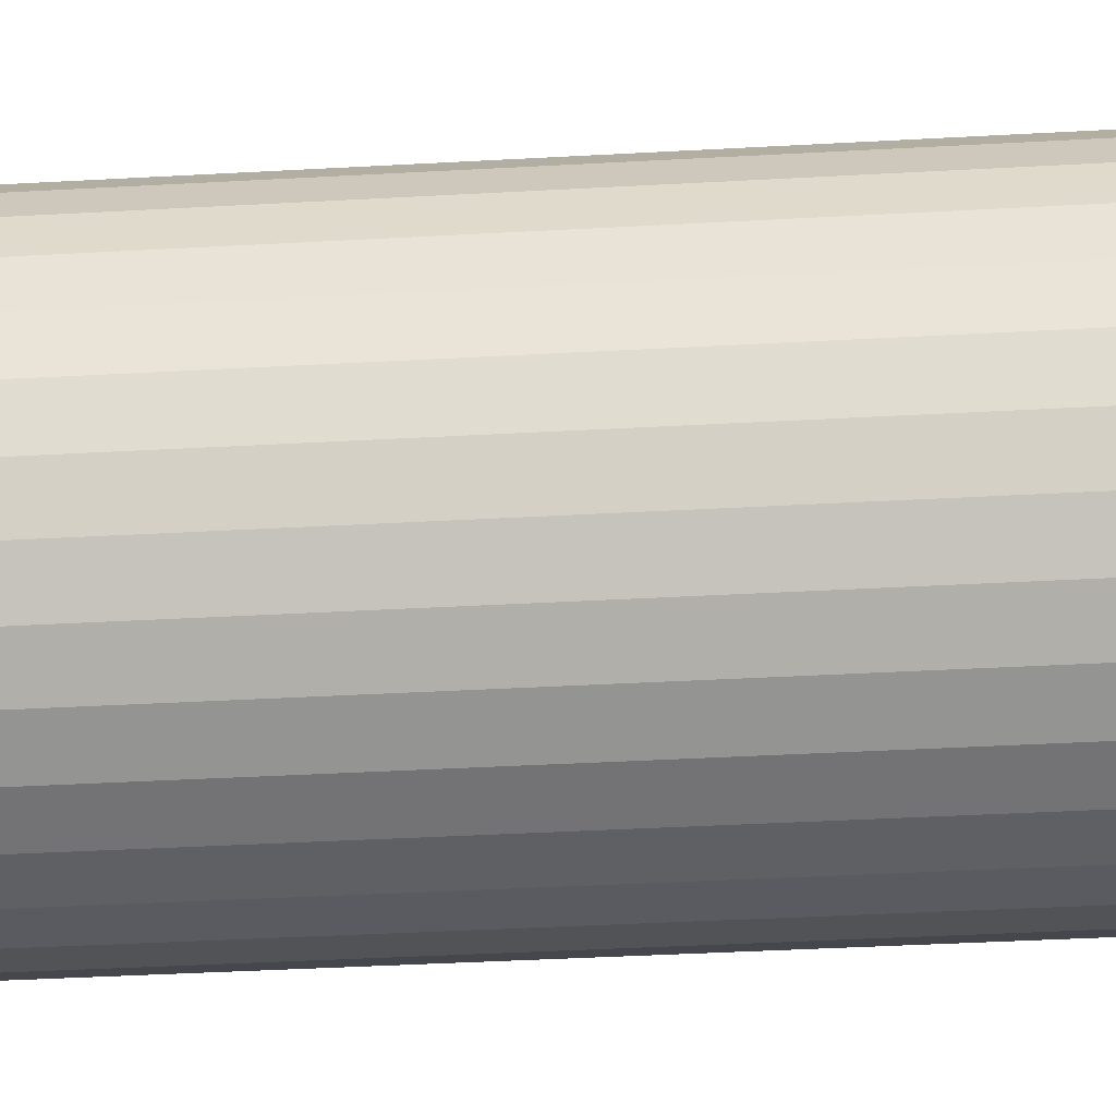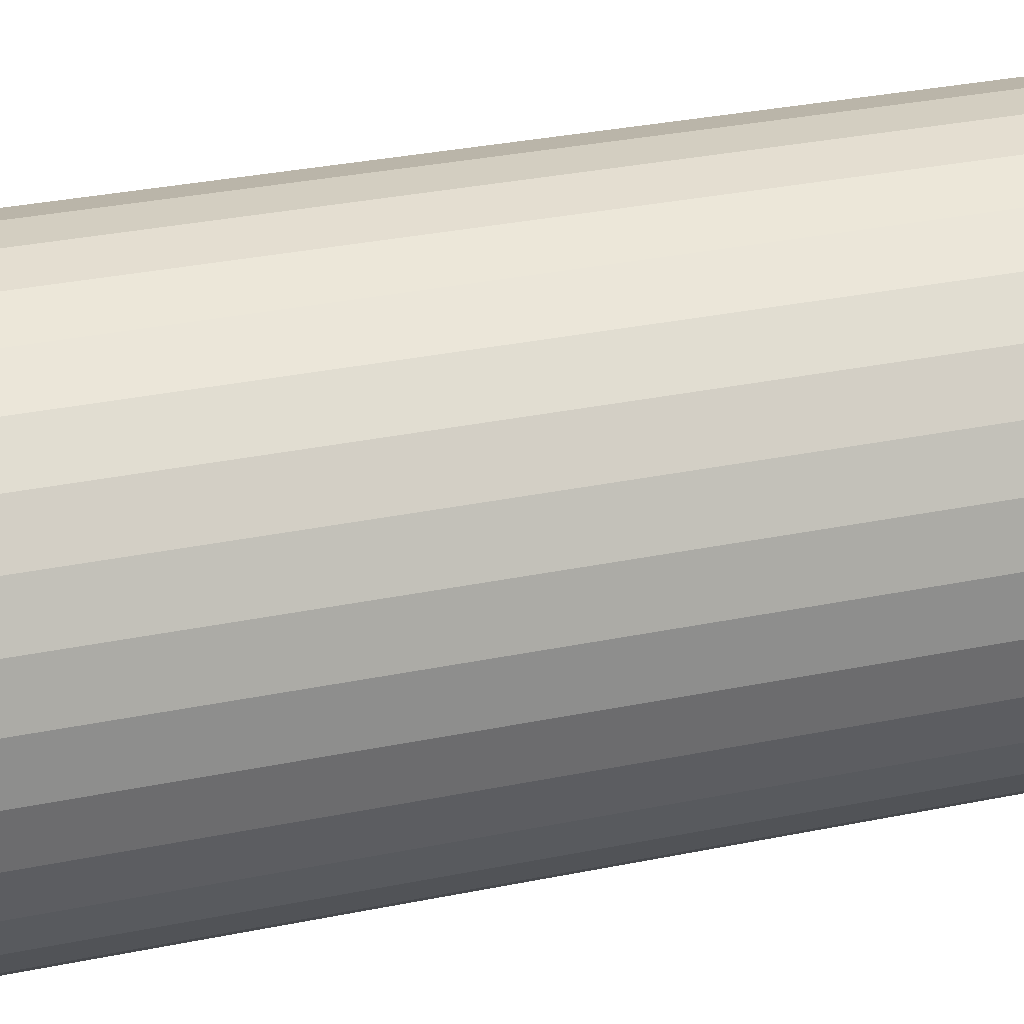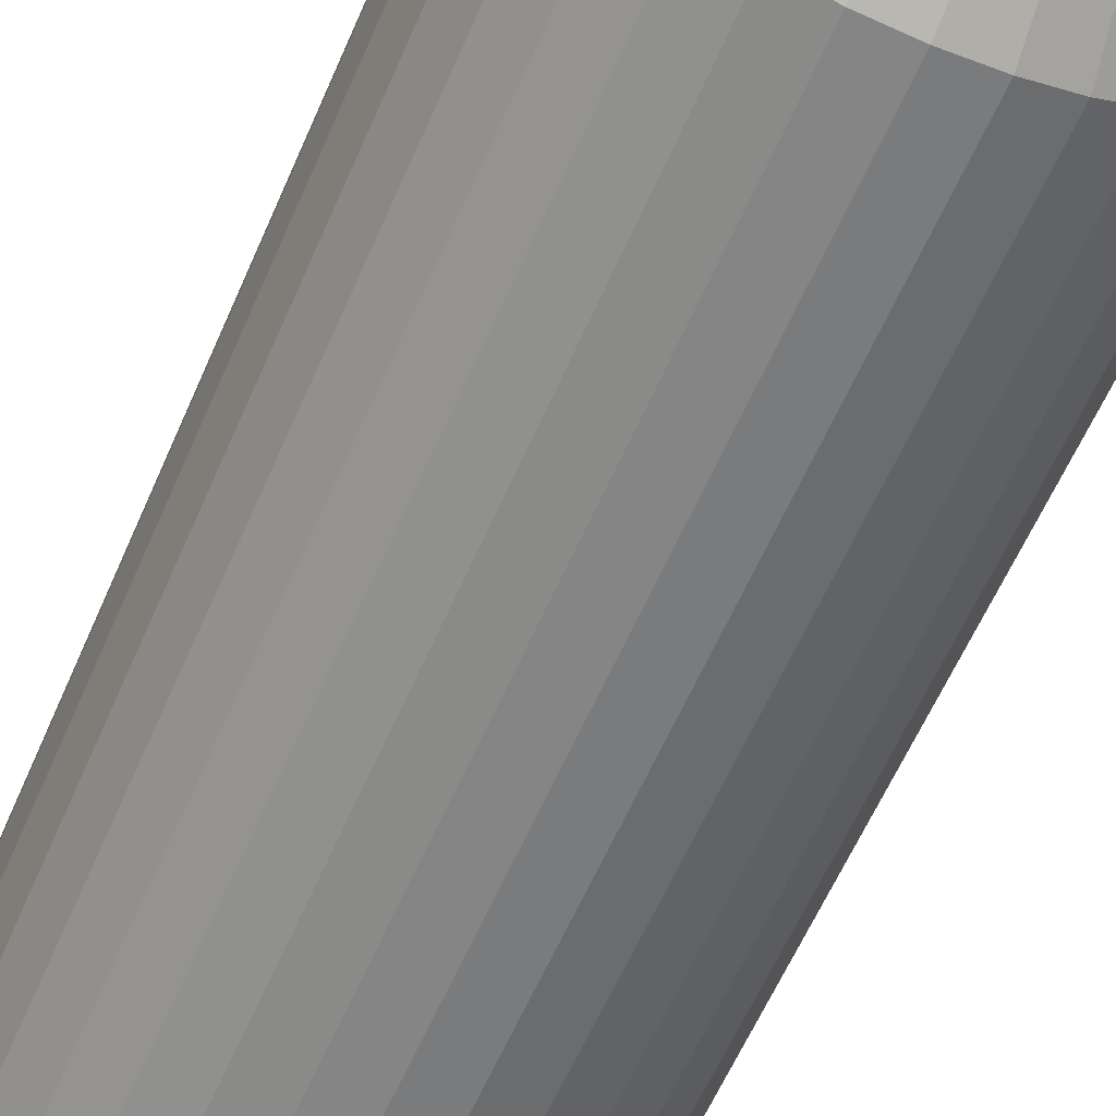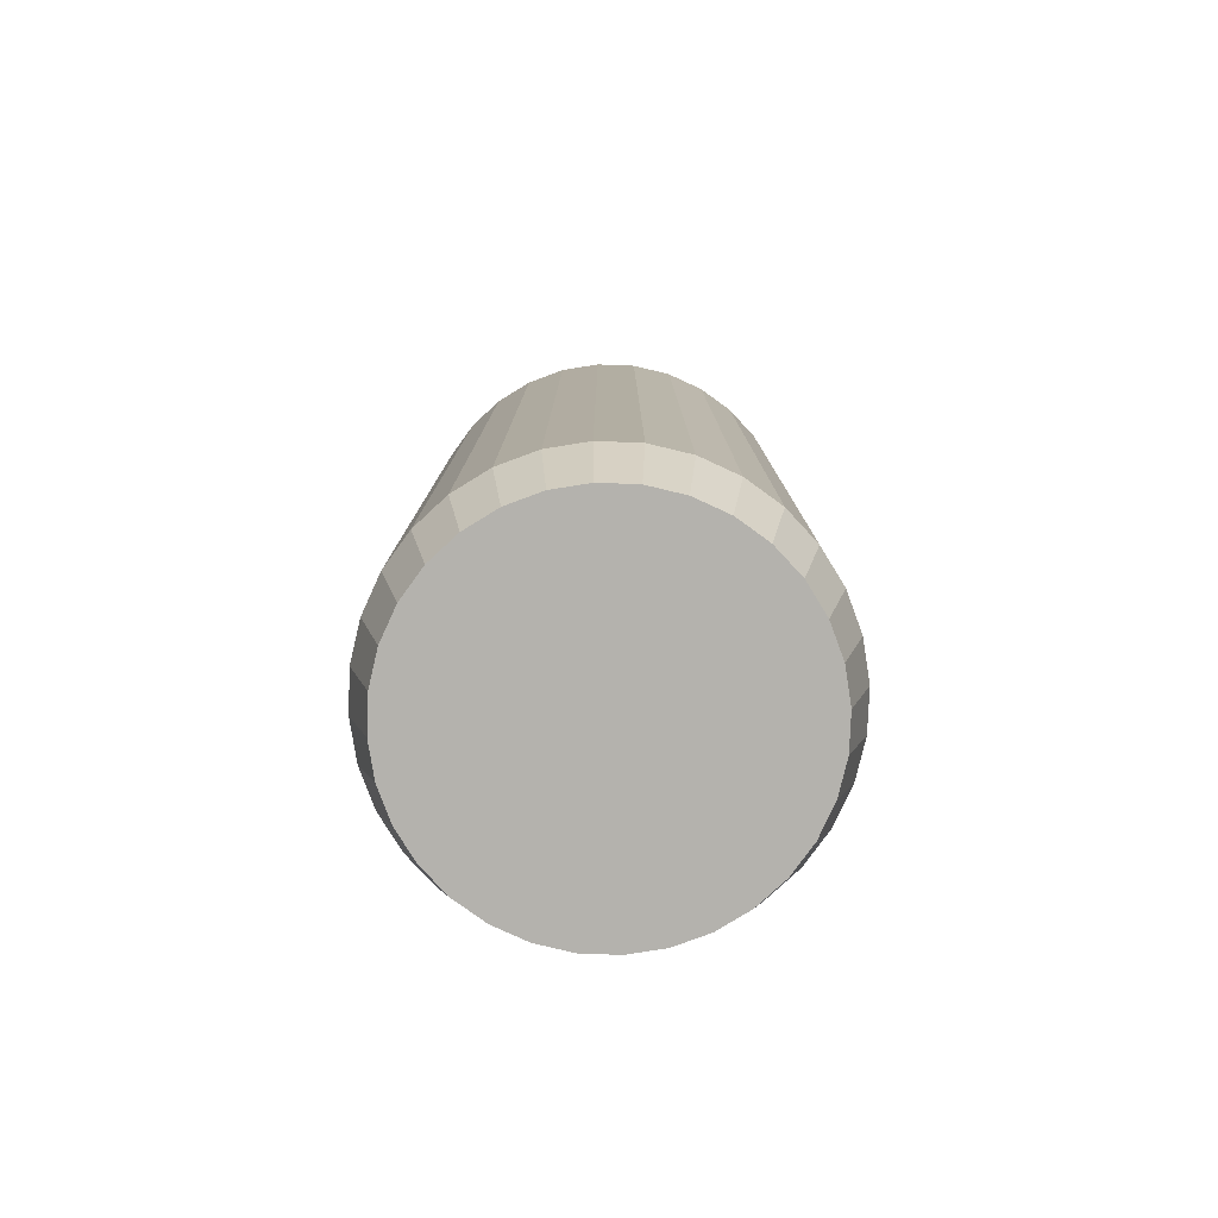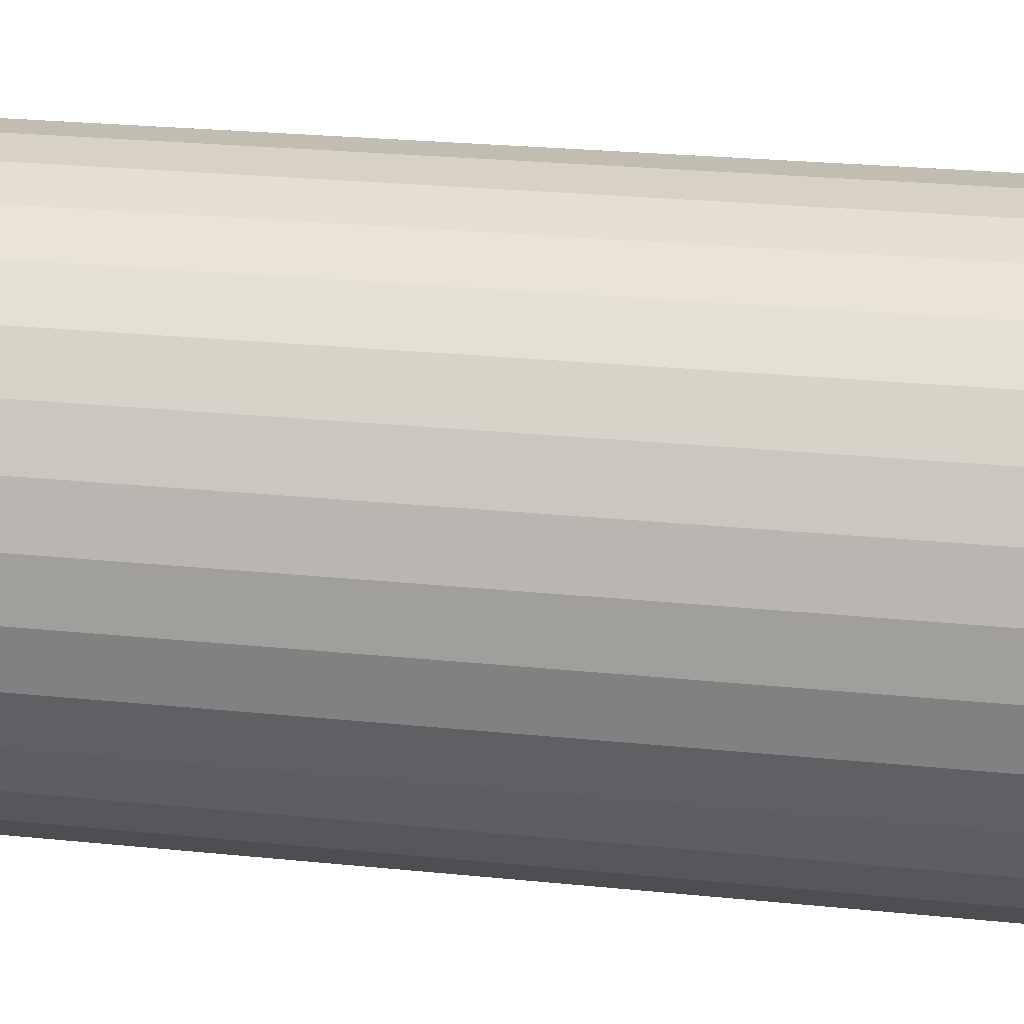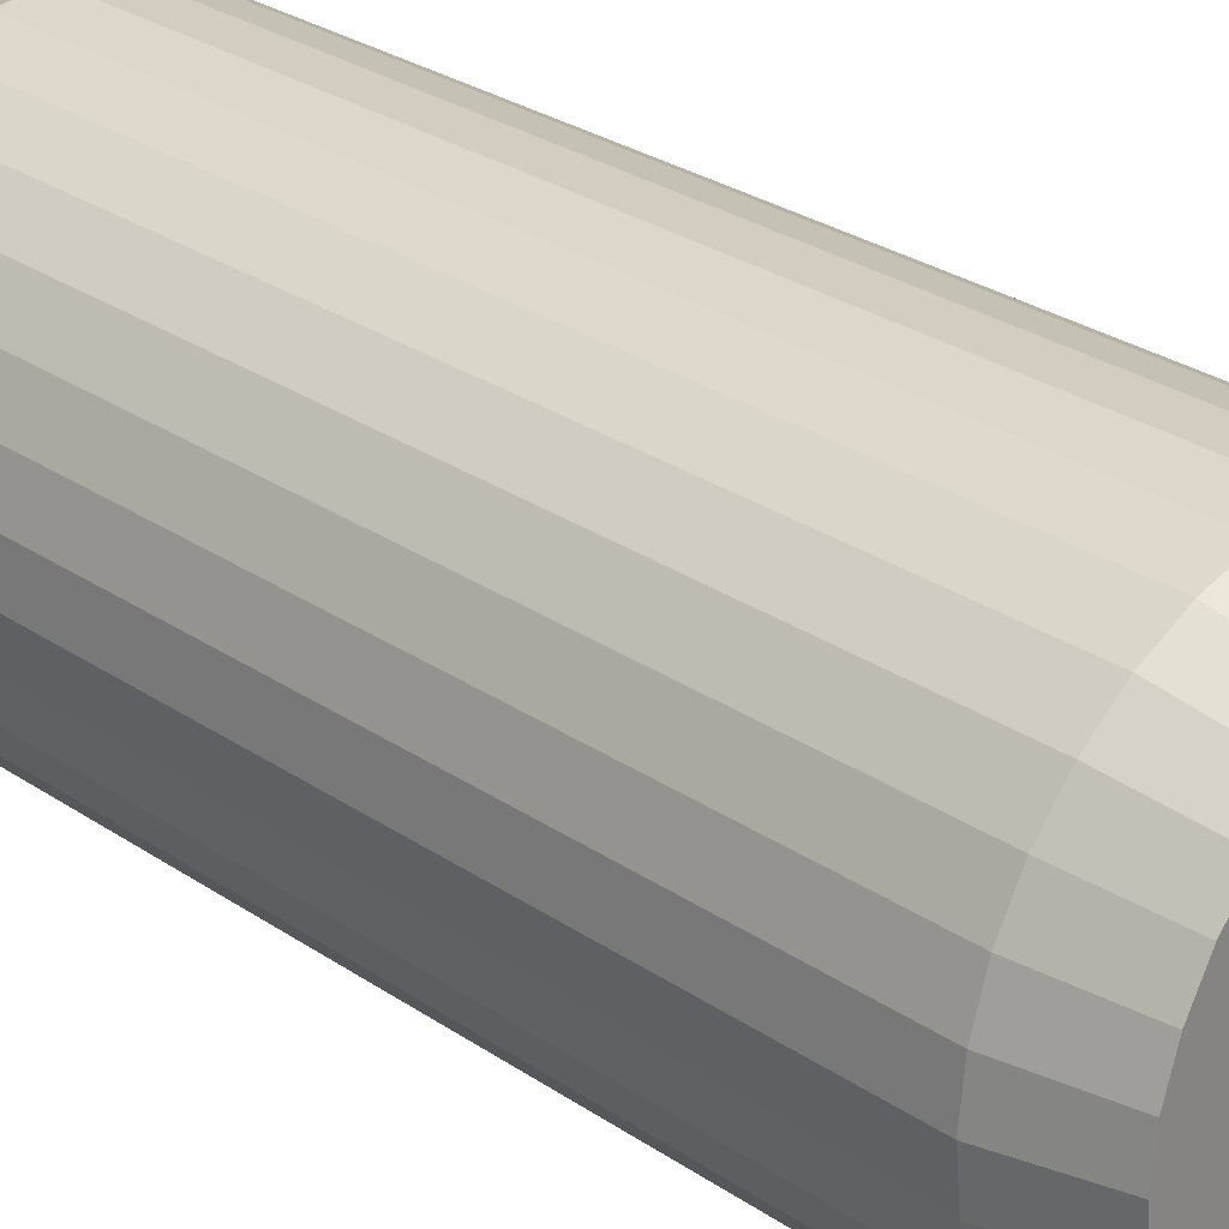
<metadata>
{"format":"obj","ext":"obj","renderer":"f3d","projection":"perspective","resolution":1024,"background":"white","views":[{"elev":-39.2,"azim":94.0,"up":"+Y"},{"elev":30.7,"azim":-106.7,"up":"+Y"},{"elev":-60.2,"azim":-23.3,"up":"+Y"},{"elev":-79.6,"azim":-165.3,"up":"+Z"},{"elev":22.1,"azim":100.6,"up":"+Y"},{"elev":28.1,"azim":135.8,"up":"+Y"}]}
</metadata>
<code>
o Cylinder
v 0 -0.4773 1.286
v 0 -0.4927 -1.286
v 0.09312 -0.4681 1.286
v 0.09612 -0.4832 -1.286
v 0.1827 -0.441 1.286
v 0.1886 -0.4552 -1.286
v 0.2652 -0.3969 1.286
v 0.2737 -0.4097 -1.286
v 0.3375 -0.3375 1.286
v 0.3484 -0.3484 -1.286
v 0.3969 -0.2652 1.286
v 0.4097 -0.2737 -1.286
v 0.441 -0.1827 1.286
v 0.4552 -0.1886 -1.286
v 0.4681 -0.09312 1.286
v 0.4832 -0.09612 -1.286
v 0.4773 0 1.286
v 0.4927 -0 -1.286
v 0.4681 0.09312 1.286
v 0.4832 0.09612 -1.286
v 0.441 0.1827 1.286
v 0.4552 0.1886 -1.286
v 0.3969 0.2652 1.286
v 0.4097 0.2737 -1.286
v 0.3375 0.3375 1.286
v 0.3484 0.3484 -1.286
v 0.2652 0.3969 1.286
v 0.2737 0.4097 -1.286
v 0.1827 0.441 1.286
v 0.1886 0.4552 -1.286
v 0.09312 0.4681 1.286
v 0.09612 0.4832 -1.286
v -0 0.4773 1.286
v -0 0.4927 -1.286
v -0.09312 0.4681 1.286
v -0.09612 0.4832 -1.286
v -0.1827 0.441 1.286
v -0.1886 0.4552 -1.286
v -0.2652 0.3969 1.286
v -0.2737 0.4097 -1.286
v -0.3375 0.3375 1.286
v -0.3484 0.3484 -1.286
v -0.3969 0.2652 1.286
v -0.4097 0.2737 -1.286
v -0.441 0.1827 1.286
v -0.4552 0.1886 -1.286
v -0.4681 0.09312 1.286
v -0.4832 0.09612 -1.286
v -0.4773 0 1.286
v -0.4927 -0 -1.286
v -0.4681 -0.09312 1.286
v -0.4832 -0.09612 -1.286
v -0.441 -0.1827 1.286
v -0.4552 -0.1886 -1.286
v -0.3969 -0.2652 1.286
v -0.4097 -0.2737 -1.286
v -0.3375 -0.3375 1.286
v -0.3484 -0.3484 -1.286
v -0.2652 -0.3969 1.286
v -0.2737 -0.4097 -1.286
v -0.1827 -0.441 1.286
v -0.1886 -0.4552 -1.286
v -0.09312 -0.4681 1.286
v -0.09612 -0.4832 -1.286
v 0 -0.5537 1.089
v 0 -0.5537 -1.079
v 0.108 -0.5431 -1.079
v 0.108 -0.5431 1.089
v 0.2119 -0.5116 -1.079
v 0.2119 -0.5116 1.089
v 0.3076 -0.4604 -1.079
v 0.3076 -0.4604 1.089
v 0.3915 -0.3915 -1.079
v 0.3915 -0.3915 1.089
v 0.4604 -0.3076 -1.079
v 0.4604 -0.3076 1.089
v 0.5116 -0.2119 -1.079
v 0.5116 -0.2119 1.089
v 0.5431 -0.108 -1.079
v 0.5431 -0.108 1.089
v 0.5537 -0 -1.079
v 0.5537 0 1.089
v 0.5431 0.108 -1.079
v 0.5431 0.108 1.089
v 0.5116 0.2119 -1.079
v 0.5116 0.2119 1.089
v 0.4604 0.3076 -1.079
v 0.4604 0.3076 1.089
v 0.3915 0.3915 -1.079
v 0.3915 0.3915 1.089
v 0.3076 0.4604 -1.079
v 0.3076 0.4604 1.089
v 0.2119 0.5116 -1.079
v 0.2119 0.5116 1.089
v 0.108 0.5431 -1.079
v 0.108 0.5431 1.089
v -0 0.5537 -1.079
v -0 0.5537 1.089
v -0.108 0.5431 -1.079
v -0.108 0.5431 1.089
v -0.2119 0.5116 -1.079
v -0.2119 0.5116 1.089
v -0.3076 0.4604 -1.079
v -0.3076 0.4604 1.089
v -0.3915 0.3915 -1.079
v -0.3915 0.3915 1.089
v -0.4604 0.3076 -1.079
v -0.4604 0.3076 1.089
v -0.5116 0.2119 -1.079
v -0.5116 0.2119 1.089
v -0.5431 0.108 -1.079
v -0.5431 0.108 1.089
v -0.5537 -0 -1.079
v -0.5537 0 1.089
v -0.5431 -0.108 -1.079
v -0.5431 -0.108 1.089
v -0.5116 -0.2119 -1.079
v -0.5116 -0.2119 1.089
v -0.4604 -0.3076 -1.079
v -0.4604 -0.3076 1.089
v -0.3915 -0.3915 -1.079
v -0.3915 -0.3915 1.089
v -0.3076 -0.4604 -1.079
v -0.3076 -0.4604 1.089
v -0.2119 -0.5116 -1.079
v -0.2119 -0.5116 1.089
v -0.108 -0.5431 -1.079
v -0.108 -0.5431 1.089
v 0 -0.4927 -1.286
v -0 0.4927 -1.286
f 2 67 66
f 4 69 67
f 6 71 69
f 71 10 73
f 10 75 73
f 75 14 77
f 14 79 77
f 16 81 79
f 18 83 81
f 20 85 83
f 22 87 85
f 24 89 87
f 26 91 89
f 28 93 91
f 93 32 95
f 95 34 97
f 34 99 97
f 36 101 99
f 38 103 101
f 40 105 103
f 42 107 105
f 44 109 107
f 46 111 109
f 111 50 113
f 50 115 113
f 52 117 115
f 54 119 117
f 56 121 119
f 58 123 121
f 60 125 123
f 38 22 6
f 62 127 125
f 64 66 127
f 31 47 63
f 128 1 63
f 127 65 128
f 126 63 61
f 125 128 126
f 124 61 59
f 123 126 124
f 122 59 57
f 121 124 122
f 120 57 55
f 119 122 120
f 118 55 53
f 117 120 118
f 116 53 51
f 115 118 116
f 114 51 49
f 113 116 114
f 112 49 47
f 111 114 112
f 45 112 47
f 109 112 110
f 108 45 43
f 107 110 108
f 106 43 41
f 105 108 106
f 39 106 41
f 103 106 104
f 102 39 37
f 101 104 102
f 100 37 35
f 99 102 100
f 98 35 33
f 97 100 98
f 96 33 31
f 95 98 96
f 94 31 29
f 93 96 94
f 27 94 29
f 91 94 92
f 90 27 25
f 89 92 90
f 23 90 25
f 87 90 88
f 86 23 21
f 85 88 86
f 84 21 19
f 83 86 84
f 17 84 19
f 81 84 82
f 80 17 15
f 79 82 80
f 78 15 13
f 77 80 78
f 76 13 11
f 75 78 76
f 74 11 9
f 73 76 74
f 72 9 7
f 71 74 72
f 70 7 5
f 69 72 70
f 68 5 3
f 67 70 68
f 65 3 1
f 66 68 65
f 2 4 67
f 4 6 69
f 6 8 71
f 71 8 10
f 10 12 75
f 75 12 14
f 14 16 79
f 16 18 81
f 18 20 83
f 20 22 85
f 22 24 87
f 24 26 89
f 26 28 91
f 28 30 93
f 93 30 32
f 95 32 34
f 34 36 99
f 36 38 101
f 38 40 103
f 40 42 105
f 42 44 107
f 44 46 109
f 46 48 111
f 111 48 50
f 50 52 115
f 52 54 117
f 54 56 119
f 56 58 121
f 58 60 123
f 60 62 125
f 6 4 2
f 2 64 6
f 64 62 6
f 62 60 58
f 58 56 54
f 54 52 50
f 50 48 54
f 48 46 54
f 46 44 42
f 42 40 38
f 38 36 34
f 34 32 30
f 30 28 26
f 26 24 22
f 22 20 18
f 18 16 14
f 14 12 10
f 10 8 6
f 62 58 6
f 58 54 6
f 46 42 38
f 38 34 30
f 30 26 22
f 22 18 14
f 14 10 22
f 10 6 22
f 54 46 38
f 38 30 22
f 6 54 38
f 62 64 127
f 64 2 66
f 63 1 3
f 3 5 63
f 5 7 63
f 7 9 15
f 9 11 15
f 11 13 15
f 15 17 19
f 19 21 15
f 21 23 15
f 23 25 27
f 27 29 23
f 29 31 23
f 31 33 35
f 35 37 31
f 37 39 31
f 39 41 43
f 43 45 47
f 47 49 51
f 51 53 55
f 55 57 59
f 59 61 55
f 61 63 55
f 39 43 31
f 43 47 31
f 47 51 55
f 63 7 15
f 15 23 31
f 47 55 63
f 63 15 31
f 128 65 1
f 127 66 65
f 126 128 63
f 125 127 128
f 124 126 61
f 123 125 126
f 122 124 59
f 121 123 124
f 120 122 57
f 119 121 122
f 118 120 55
f 117 119 120
f 116 118 53
f 115 117 118
f 114 116 51
f 113 115 116
f 112 114 49
f 111 113 114
f 45 110 112
f 109 111 112
f 108 110 45
f 107 109 110
f 106 108 43
f 105 107 108
f 39 104 106
f 103 105 106
f 102 104 39
f 101 103 104
f 100 102 37
f 99 101 102
f 98 100 35
f 97 99 100
f 96 98 33
f 95 97 98
f 94 96 31
f 93 95 96
f 27 92 94
f 91 93 94
f 90 92 27
f 89 91 92
f 23 88 90
f 87 89 90
f 86 88 23
f 85 87 88
f 84 86 21
f 83 85 86
f 17 82 84
f 81 83 84
f 80 82 17
f 79 81 82
f 78 80 15
f 77 79 80
f 76 78 13
f 75 77 78
f 74 76 11
f 73 75 76
f 72 74 9
f 71 73 74
f 70 72 7
f 69 71 72
f 68 70 5
f 67 69 70
f 65 68 3
f 66 67 68
l 129 130
l 1 33
l 50 129
l 50 130
l 18 130
l 18 129
l 17 33
l 1 17
l 33 49
l 1 49

</code>
